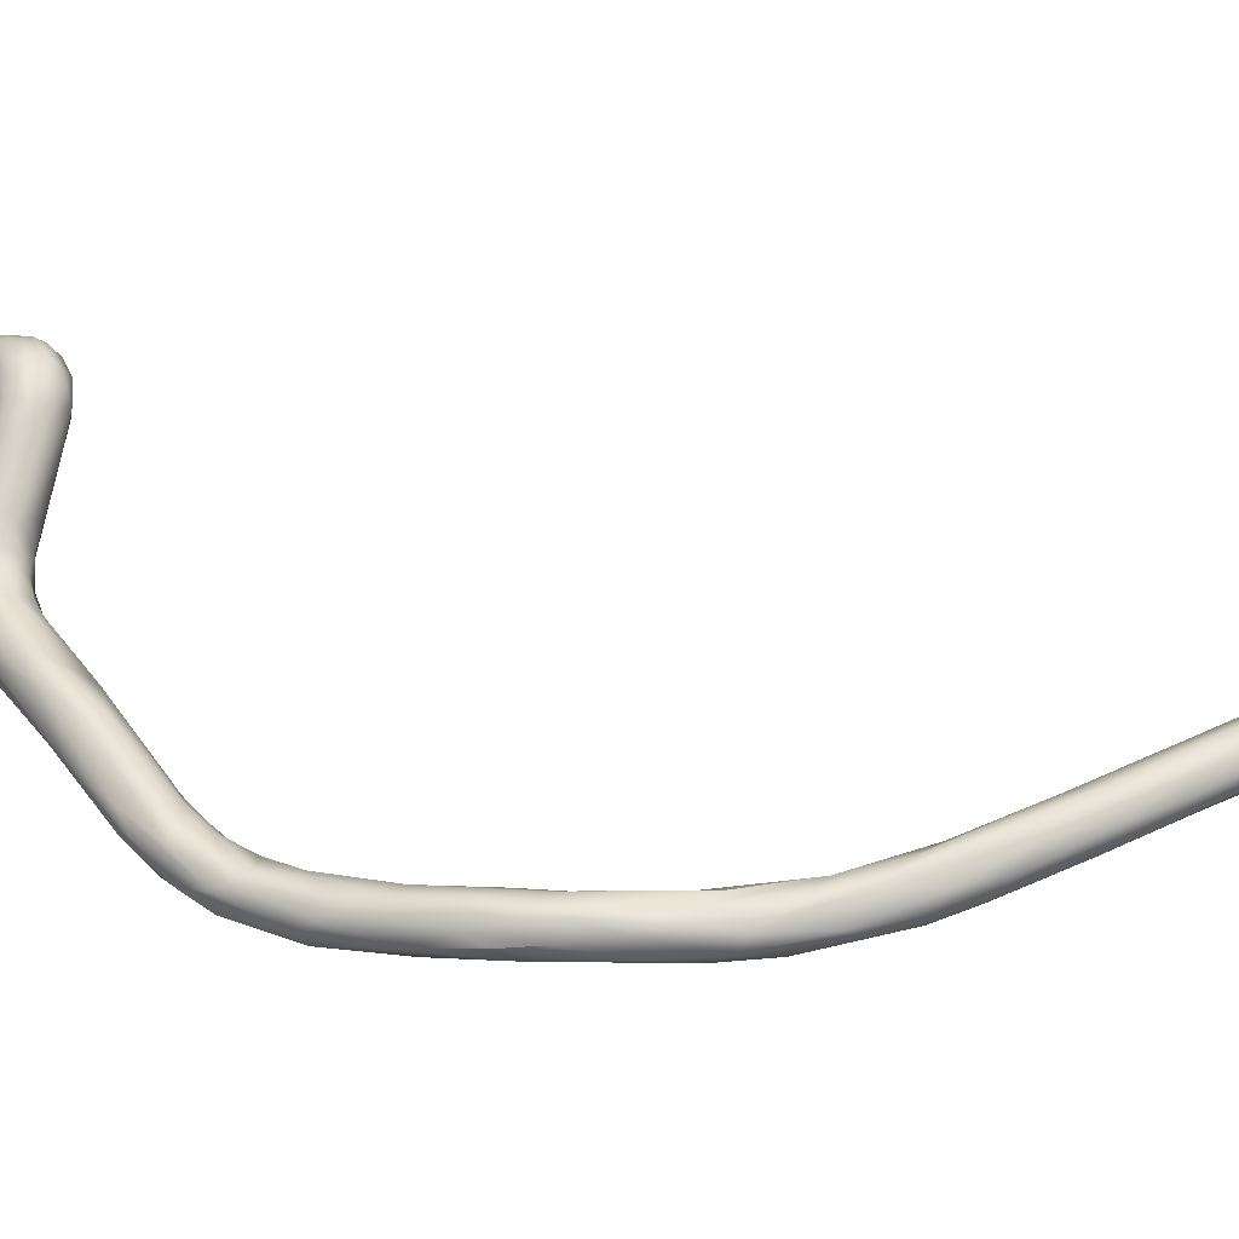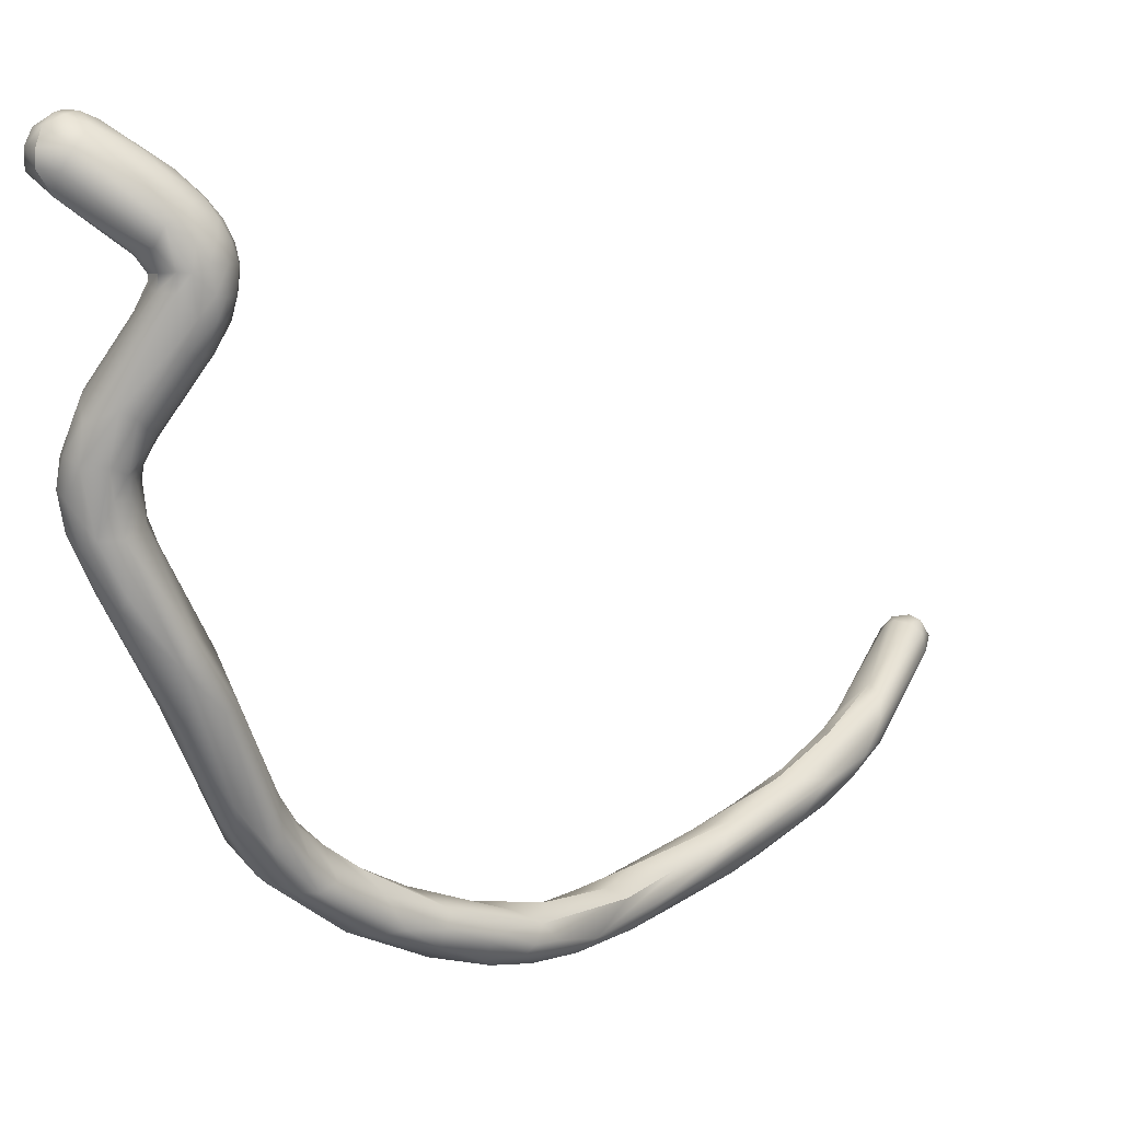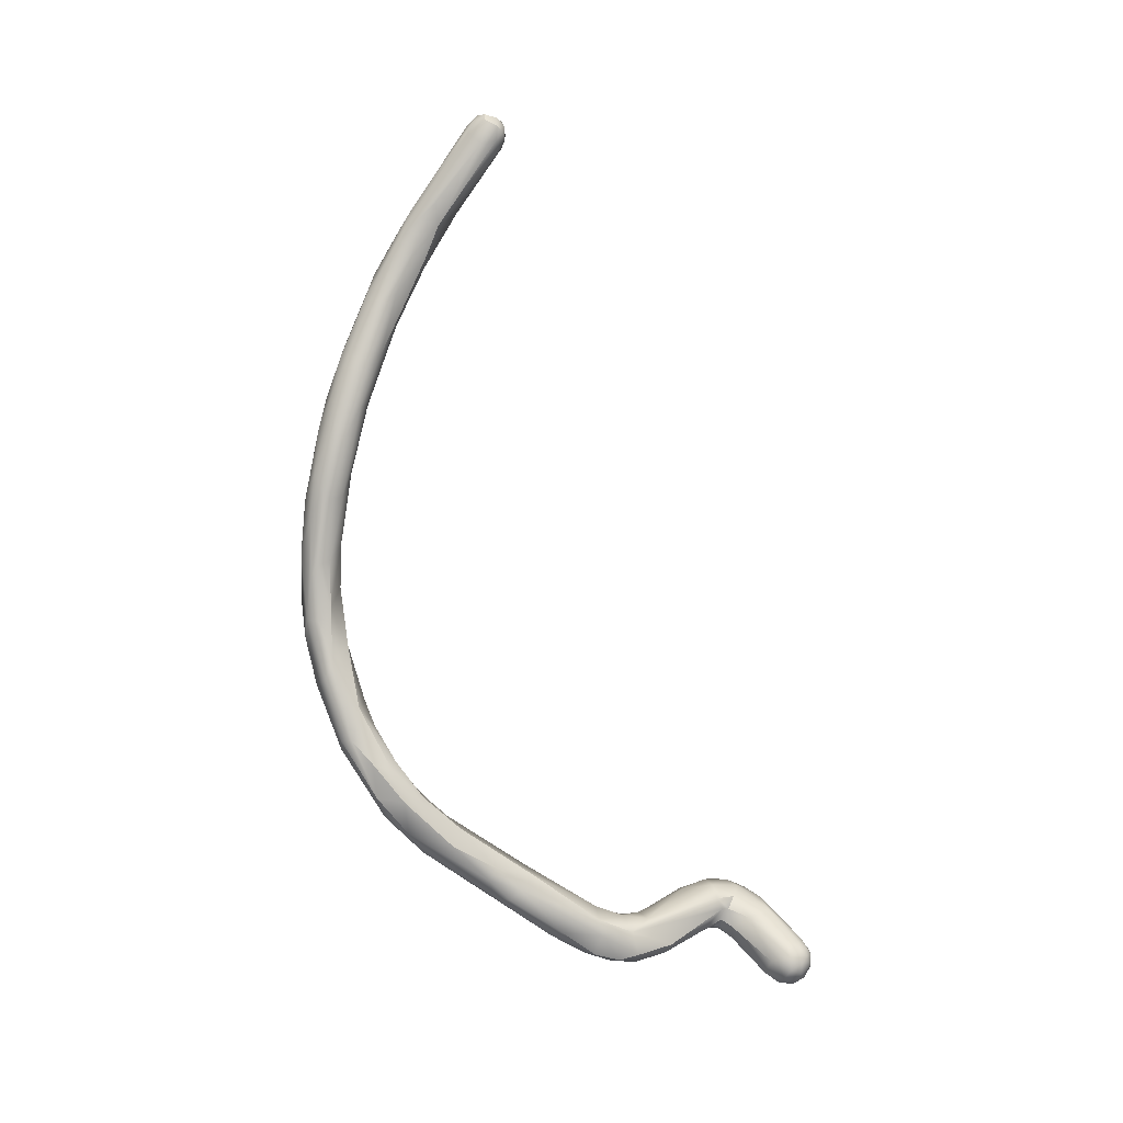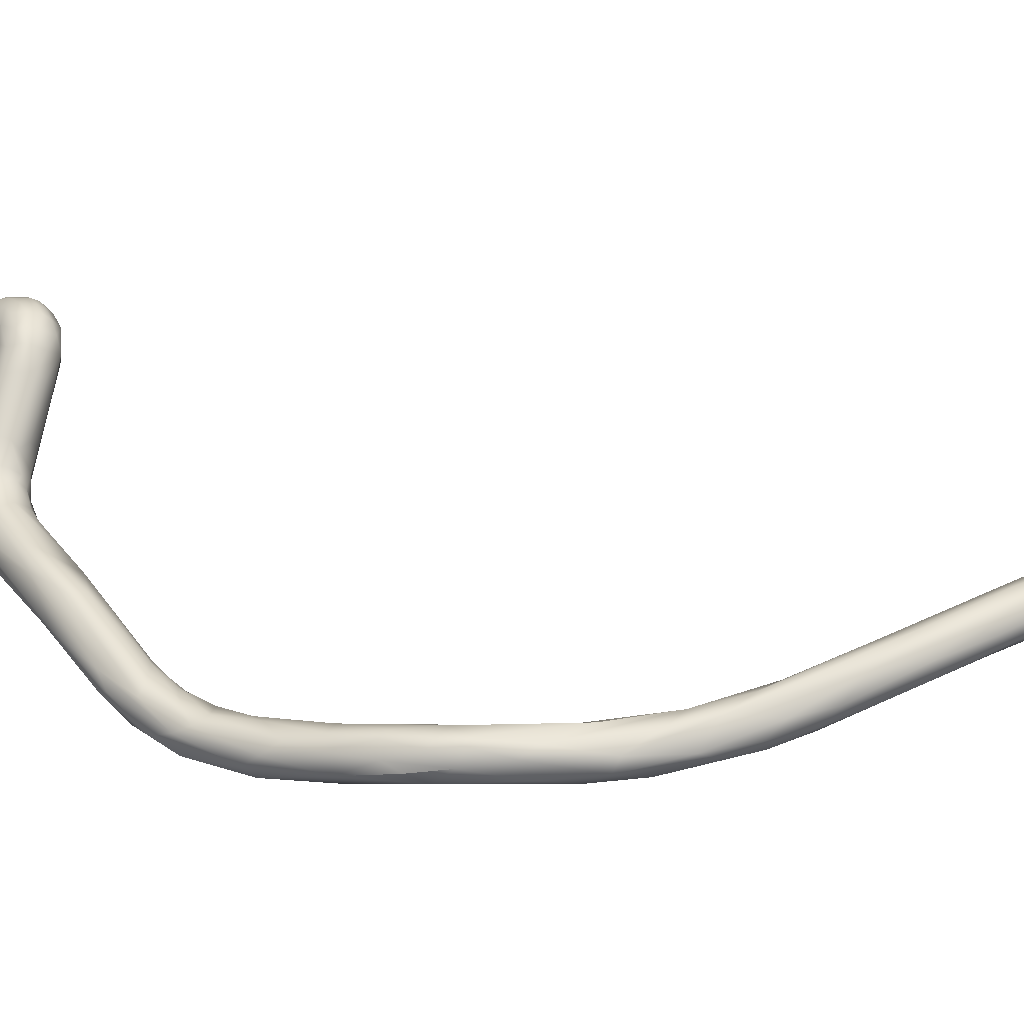
<metadata>
{"format":"obj","ext":"obj","renderer":"f3d","projection":"perspective","resolution":1024,"background":"white","views":[{"elev":-46.8,"azim":-90.2,"up":"+Y"},{"elev":2.5,"azim":-141.7,"up":"+Y"},{"elev":4.8,"azim":80.6,"up":"+Z"},{"elev":-49.5,"azim":-88.7,"up":"+Y"}]}
</metadata>
<code>
v 5.591 -139.3 1557
v 3.501 -143.3 1562
v 3.492 -143.7 1565
v 3.76 -143.5 1567
v 3.768 -143.5 1570
v 3.763 -143.3 1572
v 4.127 -142.2 1559
v 5.021 -141.7 1560
v 4.647 -142.2 1560
v 4.589 -141.3 1561
v 3.748 -141 1561
v 3.496 -142.3 1560
v 4.261 -142.9 1563
v 4.243 -142.5 1563
v 3.493 -141.8 1564
v 3.908 -143.2 1565
v 3.788 -142.6 1566
v 3.874 -143.1 1568
v 3.784 -142.6 1568
v 4.092 -142.6 1571
v 3.76 -142 1571
v 4.082 -142.9 1571
v 4.082 -142 1574
v 3.992 -142.3 1575
v 3.727 -141.1 1575
v 3.471 -142.4 1576
v 3.458 -141.6 1578
v 4.404 -138.3 1554
v 4.101 -138.7 1554
v 5.234 -140.6 1557
v 5.23 -139.1 1555
v 4.664 -140.2 1556
v 4.064 -140.7 1557
v 3.751 -139.3 1556
v 3.536 -138.8 1556
v 3.8 -138.8 1557
v 5.359 -140.8 1559
v 5.259 -139.8 1558
v 4.678 -139.6 1559
v 4.367 -138.7 1557
v 4.065 -139.4 1558
v 3.65 -140.8 1558
v 3.76 -140.2 1559
v 3.558 -139.8 1557
v 3.439 -140.5 1558
v 4.354 -140.6 1560
v 3.627 -140.8 1577
v 5.321 -137 1555
v 3.715 -137.9 1554
v 5.367 -138.4 1557
v 4.959 -138.3 1557
v 4.709 -136.6 1555
v 4.404 -138 1557
v 4.103 -138.1 1557
v 4.093 -137.1 1556
v 3.724 -137.7 1556
v 4.723 -134.1 1552
v 4.442 -134.9 1552
v 4.923 -135.2 1553
v 4.919 -134.8 1553
v 4.942 -133.7 1552
v 4.393 -134.2 1554
v 3.826 -135.9 1552
v 3.685 -135.3 1588
v 3.599 -134.6 1588
v 3.53 -135.1 1589
v 3.589 -134.5 1589
v 3.326 -135.9 1588
v 3.476 -134.3 1588
v 4.398 -132.1 1550
v 3.795 -132.2 1550
v 3.487 -131.8 1550
v 5.125 -131.7 1550
v 4.424 -132.9 1553
v 3.558 -133.4 1553
v 4.958 -130.1 1549
v 4.37 -130.4 1549
v 4.391 -129.1 1548
v 3.773 -130.2 1549
v 3.29 -130.2 1549
v 3.255 -129.1 1549
v 5.45 -129.8 1550
v 5.187 -129.9 1551
v 4.356 -129.9 1551
v 3.785 -130.4 1551
v 3.802 -129.6 1551
v 3.297 -129.8 1550
v 5.071 -127.9 1549
v 4.97 -128.8 1549
v 4.382 -127.9 1548
v 3.769 -128.2 1548
v 3.622 -127.1 1548
v 5.17 -128.2 1550
v 4.45 -127.3 1550
v 4.394 -128.5 1551
v 3.789 -128.5 1551
v 3.773 -127.6 1551
v 3.223 -128.8 1550
v 3.408 -128.6 1550
v 3.444 -128.1 1550
v 3.461 -126.7 1551
v 4.391 -126.1 1549
v 4.005 -126.3 1549
v 4.36 -120.4 1547
v 4.513 -119.5 1547
v 4.055 -119.8 1547
v 4.064 -119.2 1547
v 3.399 -121.1 1547
v 3.521 -120.4 1547
v 3.455 -119.8 1547
v 4.719 -120.1 1548
v 4.645 -120.1 1548
v 4.647 -119.5 1548
v 4.451 -119.5 1548
v 4.248 -121 1548
v 4.282 -120.1 1549
v 4.094 -119.5 1549
v 3.633 -119.3 1549
v 3.487 -119.2 1547
v 3.522 -118.9 1547
v 4.404 -119.2 1548
v 4.386 -119.1 1548
v 4.073 -118.9 1548
v 4.093 -119 1548
v 4.084 -119.1 1548
v 3.491 -118.8 1548
v 3.497 -118.8 1548
v 2.61 -143.5 1564
v 2.921 -143.8 1564
v 2.606 -143.9 1566
v 2.161 -143.5 1565
v 2.024 -143.5 1566
v 3.172 -143.9 1568
v 2.349 -143.8 1568
v 2.078 -143.4 1569
v 3.177 -143.7 1571
v 2.569 -143.5 1571
v 2.86 -143.2 1574
v 2.961 -142.2 1561
v 3.143 -141.1 1560
v 2.777 -142.9 1562
v 2.716 -141.7 1562
v 2.558 -142.3 1562
v 2.215 -142.9 1564
v 2.147 -142.6 1564
v 2.405 -142.1 1565
v 1.969 -143.2 1566
v 1.913 -143.2 1567
v 2.021 -142.6 1566
v 3.21 -142 1569
v 2.593 -142.1 1567
v 2.59 -142 1570
v 2.207 -142.4 1571
v 3.138 -141.5 1572
v 2.196 -142.6 1573
v 2.305 -141.7 1573
v 3.202 -143 1574
v 2.883 -142.6 1576
v 2.128 -142.2 1575
v 2.001 -141.3 1576
v 2.903 -141.9 1578
v 2.302 -142.2 1577
v 2.289 -141.7 1578
v 3.172 -140.7 1575
v 3.175 -140.1 1578
v 2.32 -140.5 1577
v 3.172 -140.2 1580
v 3.1 -139.3 1581
v 2.61 -140.7 1581
v 2.601 -139 1580
v 2.303 -139.3 1579
v 1.557 -140.8 1579
v 1.7 -139.3 1580
v 2.675 -139.1 1583
v 2.016 -140.3 1582
v 1.703 -140.3 1581
v 1.202 -139.4 1581
v 1.23 -139.3 1583
v 1.057 -138.7 1583
v 2.332 -138.6 1585
v 1.693 -139.2 1584
v 2.996 -138.4 1583
v 2.594 -137.8 1583
v 1.993 -137.9 1582
v 3.111 -137.5 1585
v 2.918 -137.3 1584
v 1.993 -136.3 1585
v 1.756 -137.9 1586
v 1.518 -136.7 1585
v 1.236 -138.3 1584
v 1.17 -137.5 1584
v 3.019 -133.9 1551
v 2.963 -135 1554
v 2.838 -135.1 1553
v 3.143 -134.4 1588
v 3.186 -134.1 1588
v 2.848 -134.2 1588
v 2.275 -134.3 1588
v 3.162 -135.7 1589
v 3.172 -135.1 1589
v 3.188 -134.5 1589
v 3.187 -134.1 1589
v 2.818 -135.9 1589
v 2.88 -135.4 1589
v 2.872 -134.2 1589
v 2.611 -134.8 1589
v 2.628 -134 1588
v 2.301 -135.5 1589
v 2.109 -134.8 1589
v 2.313 -134.2 1589
v 1.856 -135.3 1588
v 1.921 -134.7 1588
v 2.843 -132.7 1552
v 3.171 -129.1 1550
v 2.993 -128.4 1549
v 3.067 -128.5 1550
v 3.105 -128.2 1549
v 2.945 -128.2 1550
v 2.335 -127.2 1549
v 2.321 -127 1549
v 2.573 -126.7 1549
v 3.166 -128.5 1550
v 3.07 -128.2 1550
v 3.203 -127.6 1550
v 2.809 -127.4 1550
v 2.876 -127 1551
v 2.485 -127.3 1550
v 1.164 -125 1549
v 1.072 -125.3 1550
v 2.108 -125 1551
v 1.476 -125.1 1551
v 0.9868 -125.3 1550
v 1.167 -125.2 1551
v 2.635 -124 1549
v 2.426 -123.1 1550
v 2.635 -122.6 1549
v 1.991 -123.4 1549
v 2.011 -123.1 1549
v 2.017 -122.5 1549
v 1.541 -123.6 1549
v 1.426 -123.1 1549
v 1.239 -122.4 1549
v 3.06 -121.8 1550
v 2.614 -123.1 1550
v 2.616 -123.4 1551
v 2.589 -122.8 1550
v 2.387 -122.5 1551
v 2.04 -123.5 1551
v 1.717 -122.2 1551
v 1.389 -123.7 1551
v 1.1 -122.6 1551
v 2.819 -120.5 1547
v 2.507 -119.8 1547
v 2.602 -119.5 1549
v 1.82 -119.8 1549
v 1.256 -120.7 1548
v 1.216 -120.4 1549
v 1.454 -120.3 1550
v 2.667 -120.7 1550
v 1.748 -121 1551
v 1.769 -120.5 1550
v 1.094 -121.6 1551
v 1.116 -121 1550
v 3.129 -118.9 1547
v 3.177 -118.8 1548
v 2.823 -119 1548
v 2.534 -119.2 1548
v 0.6096 -124.3 1550
v 0.8173 -124.3 1551
v 0.4427 -124.3 1550
v 0.4802 -124.3 1551
v 0.9294 -123.6 1549
v 0.8386 -123.1 1549
v 0.8763 -121.9 1549
v 0.5053 -123.1 1549
v 0.3654 -122.2 1549
v 0.2072 -122.8 1550
v 0.7995 -123.4 1551
v 0.5178 -122.8 1551
v 0.2555 -123.7 1550
v 0.3522 -123.7 1551
v 0.2641 -122.8 1551
v 0.2478 -122.2 1551
v 0.4422 -122.2 1551
v 0.2149 -123.7 1550
v 0.1032 -122.8 1550
v 0.1819 -122.2 1550
v 0.5887 -121.3 1549
v 0.5631 -121.6 1551
v 0.8083 -121 1550
v 0.4135 -121.6 1550
v 5.591 -139.3 1557
v 4.589 -141.3 1561
v 3.493 -141.8 1564
v 3.788 -142.6 1566
v 5.234 -140.6 1557
v 5.359 -140.8 1559
v 4.678 -139.6 1559
v 3.76 -140.2 1559
v 5.321 -137 1555
v 4.959 -138.3 1557
v 4.709 -136.6 1555
v 4.393 -134.2 1554
v 3.53 -135.1 1589
v 3.589 -134.5 1589
v 4.424 -132.9 1553
v 4.958 -130.1 1549
v 5.187 -129.9 1551
v 5.071 -127.9 1549
v 4.97 -128.8 1549
v 4.391 -126.1 1549
v 3.399 -121.1 1547
v 3.521 -120.4 1547
v 3.455 -119.8 1547
v 2.921 -143.8 1564
v 2.593 -142.1 1567
v 2.207 -142.4 1571
v 3.138 -141.5 1572
v 2.601 -139 1580
v 2.303 -139.3 1579
v 2.594 -137.8 1583
v 1.993 -137.9 1582
v 2.918 -137.3 1584
v 3.172 -135.1 1589
v 3.172 -135.1 1589
v 2.109 -134.8 1589
v 2.313 -134.2 1589
v 2.426 -123.1 1550
v 2.426 -123.1 1550
v 2.426 -123.1 1550
v 2.635 -122.6 1549
v 1.991 -123.4 1549
v 2.011 -123.1 1549
v 2.011 -123.1 1549
v 1.426 -123.1 1549
v 2.589 -122.8 1550
v 2.387 -122.5 1551
g grp1
f 2 13 3
f 2 3 129
f 3 16 4
f 130 3 133
f 3 130 129
f 3 5 133
f 3 4 5
f 18 4 16
f 22 4 18
f 5 4 22
f 136 133 5
f 5 6 136
f 5 22 6
f 1 37 30
f 8 297 10
f 30 8 9
f 37 8 30
f 7 296 9
f 12 33 7
f 12 42 33
f 139 42 12
f 139 140 45
f 8 10 14
f 8 13 9
f 13 8 14
f 7 9 2
f 13 2 9
f 46 11 293
f 140 142 43
f 299 142 11
f 13 16 3
f 13 14 16
f 16 14 17
f 10 15 14
f 293 11 294
f 15 151 295
f 151 150 295
f 14 15 295
f 16 17 18
f 17 19 18
f 295 150 19
f 150 152 154
f 18 19 20
f 18 20 22
f 150 21 19
f 21 20 19
f 20 21 23
f 150 318 21
f 23 22 20
f 25 23 21
f 6 22 24
f 24 22 23
f 24 23 47
f 23 25 47
f 6 24 26
f 26 24 27
f 27 24 47
f 136 6 157
f 26 157 6
f 318 164 21
f 167 27 47
f 31 1 30
f 1 31 48
f 292 300 50
f 31 296 32
f 50 51 38
f 28 31 32
f 7 32 296
f 32 29 28
f 7 33 32
f 29 32 33
f 33 34 49
f 29 33 49
f 36 40 56
f 42 34 33
f 34 42 35
f 35 42 44
f 45 36 44
f 44 36 56
f 297 38 10
f 297 292 38
f 38 292 50
f 38 51 39
f 41 298 40
f 298 301 40
f 40 301 53
f 46 298 41
f 46 41 299
f 40 36 41
f 41 36 45
f 42 139 45
f 45 140 41
f 140 43 41
f 44 42 45
f 39 293 38
f 293 39 46
f 11 46 299
f 164 25 21
f 164 165 25
f 165 47 25
f 47 168 167
f 28 58 31
f 28 29 63
f 63 58 28
f 49 63 29
f 192 63 49
f 49 194 192
f 49 34 194
f 34 35 194
f 50 52 51
f 50 300 52
f 300 60 52
f 53 301 302
f 40 53 54
f 53 55 54
f 56 40 54
f 56 54 55
f 44 56 35
f 35 56 193
f 58 57 59
f 57 61 59
f 73 61 57
f 63 70 58
f 192 71 63
f 63 71 70
f 59 31 58
f 48 31 59
f 60 48 59
f 59 61 60
f 60 62 52
f 60 74 62
f 303 75 302
f 55 302 75
f 75 193 56
f 56 55 75
f 55 53 302
f 186 64 185
f 65 64 186
f 196 69 65
f 323 195 65
f 195 196 65
f 68 66 199
f 68 64 66
f 64 65 67
f 66 64 67
f 69 67 65
f 174 64 68
f 174 68 180
f 68 199 180
f 199 66 200
f 305 201 304
f 201 324 304
f 305 202 201
f 69 202 305
f 196 202 69
f 58 70 73
f 71 77 70
f 72 79 71
f 80 79 72
f 192 80 72
f 73 82 61
f 57 58 73
f 61 74 60
f 75 306 84
f 72 71 192
f 75 85 87
f 75 303 306
f 75 84 85
f 82 73 76
f 89 82 76
f 88 82 89
f 82 88 93
f 73 70 307
f 310 307 78
f 77 307 70
f 77 78 307
f 77 71 79
f 79 78 77
f 80 81 79
f 83 82 93
f 308 93 95
f 82 83 61
f 61 83 74
f 93 94 95
f 84 306 308
f 84 308 95
f 86 84 95
f 85 84 86
f 99 86 96
f 85 86 87
f 87 86 99
f 80 87 214
f 214 87 98
f 87 99 98
f 102 309 103
f 88 311 93
f 309 310 90
f 103 309 90
f 78 90 310
f 79 91 78
f 91 90 78
f 91 92 90
f 92 103 90
f 81 217 79
f 216 98 222
f 91 79 217
f 91 221 92
f 94 97 95
f 96 86 95
f 95 97 96
f 97 94 101
f 100 96 97
f 99 222 98
f 100 223 99
f 96 100 99
f 224 100 97
f 97 226 224
f 226 97 101
f 244 245 93
f 245 94 93
f 244 93 311
f 102 103 234
f 244 102 234
f 115 243 236
f 236 243 246
f 105 111 104
f 113 111 105
f 108 115 331
f 104 115 108
f 108 109 104
f 110 106 109
f 109 106 104
f 104 106 105
f 107 123 105
f 107 105 106
f 119 106 110
f 107 106 119
f 115 111 112
f 113 112 111
f 115 104 111
f 243 115 112
f 112 116 243
f 112 113 114
f 112 114 116
f 114 113 121
f 259 116 117
f 243 116 259
f 114 117 116
f 114 125 117
f 118 259 117
f 125 127 118
f 118 117 125
f 107 120 123
f 120 126 123
f 120 107 119
f 264 120 119
f 105 122 113
f 123 122 105
f 122 121 113
f 122 124 121
f 121 125 114
f 121 124 125
f 122 123 124
f 124 127 125
f 126 127 123
f 124 123 127
f 127 254 118
f 126 265 127
f 265 266 127
f 254 127 266
f 2 315 128
f 128 315 130
f 131 128 130
f 132 131 130
f 134 132 130
f 132 147 131
f 148 147 132
f 130 133 134
f 135 134 137
f 135 132 134
f 132 135 148
f 133 136 134
f 134 136 137
f 155 135 137
f 137 136 138
f 12 7 2
f 141 139 12
f 12 2 141
f 139 143 140
f 143 142 140
f 141 143 139
f 146 11 142
f 128 144 141
f 128 141 2
f 141 144 143
f 144 145 143
f 143 145 142
f 131 144 128
f 131 147 144
f 144 147 145
f 146 294 11
f 146 149 316
f 316 294 146
f 147 149 145
f 145 149 142
f 149 146 142
f 148 149 147
f 151 152 150
f 316 149 152
f 149 153 152
f 156 152 153
f 148 135 317
f 135 156 317
f 317 149 148
f 159 137 138
f 137 159 155
f 152 156 154
f 135 155 156
f 136 157 138
f 138 157 158
f 157 26 158
f 158 26 161
f 138 158 162
f 166 154 156
f 162 159 138
f 155 160 156
f 166 156 160
f 159 160 155
f 161 26 27
f 162 158 163
f 158 161 163
f 172 159 162
f 162 163 172
f 164 318 166
f 171 164 166
f 164 320 165
f 320 170 165
f 173 166 160
f 173 171 166
f 165 168 47
f 161 27 169
f 169 27 167
f 319 168 165
f 163 161 169
f 189 171 173
f 172 177 159
f 172 178 177
f 159 177 160
f 177 173 160
f 191 189 173
f 191 173 177
f 167 168 182
f 167 182 174
f 168 183 182
f 182 185 174
f 169 167 174
f 168 319 183
f 180 169 174
f 163 169 175
f 175 169 180
f 172 163 176
f 176 163 175
f 176 175 181
f 181 175 180
f 176 178 172
f 178 176 181
f 190 178 181
f 179 178 190
f 179 190 191
f 177 179 191
f 177 178 179
f 181 180 188
f 183 186 182
f 182 186 185
f 170 184 321
f 184 187 321
f 187 323 321
f 320 184 170
f 189 322 171
f 189 187 322
f 64 174 185
f 323 187 195
f 190 188 211
f 188 190 181
f 211 191 190
f 191 212 189
f 191 211 212
f 192 194 213
f 194 35 193
f 193 213 194
f 193 75 213
f 195 197 196
f 197 207 196
f 197 195 187
f 198 197 187
f 198 207 197
f 189 198 187
f 198 210 207
f 189 212 198
f 210 198 212
f 203 180 199
f 199 204 203
f 199 200 204
f 325 206 204
f 201 206 325
f 205 201 202
f 207 202 196
f 188 180 203
f 203 208 188
f 204 208 203
f 206 201 205
f 207 205 202
f 208 206 209
f 204 206 208
f 326 206 327
f 327 205 207
f 327 206 205
f 211 188 208
f 209 211 208
f 212 211 209
f 209 210 212
f 87 213 75
f 80 192 213
f 80 213 87
f 80 214 81
f 81 214 215
f 214 216 215
f 98 216 214
f 217 81 215
f 216 218 215
f 216 222 218
f 222 223 218
f 215 218 227
f 227 218 223
f 221 91 217
f 221 272 92
f 215 220 217
f 219 220 215
f 227 219 215
f 221 217 220
f 99 223 222
f 100 227 223
f 225 227 100
f 100 224 225
f 225 224 226
f 226 101 230
f 103 92 240
f 103 240 234
f 272 240 92
f 220 228 221
f 219 229 220
f 219 227 232
f 220 229 228
f 232 229 219
f 272 221 228
f 94 230 101
f 225 226 231
f 231 226 230
f 230 94 248
f 227 225 233
f 225 231 233
f 230 248 250
f 232 227 233
f 250 269 231
f 230 250 231
f 234 235 244
f 238 239 331
f 108 331 239
f 328 234 237
f 234 240 237
f 244 235 246
f 329 238 331
f 246 235 236
f 312 239 242
f 332 333 330
f 241 334 237
f 335 239 238
f 240 241 237
f 239 335 242
f 272 273 240
f 273 335 240
f 273 242 335
f 242 273 274
f 248 245 247
f 248 94 245
f 244 246 245
f 245 246 337
f 336 243 247
f 247 243 259
f 249 247 259
f 248 247 249
f 251 248 249
f 251 249 262
f 250 248 251
f 250 278 269
f 278 250 251
f 313 312 252
f 252 312 242
f 252 314 313
f 252 253 314
f 253 119 314
f 274 252 242
f 253 252 274
f 253 256 267
f 253 274 256
f 260 259 118
f 260 118 261
f 261 118 254
f 258 261 254
f 257 267 256
f 263 258 290
f 258 255 257
f 274 288 256
f 288 257 256
f 290 258 257
f 260 249 259
f 262 249 260
f 260 261 263
f 263 261 258
f 262 260 263
f 253 264 119
f 253 267 264
f 264 126 120
f 264 265 126
f 266 267 255
f 266 255 258
f 258 254 266
f 265 264 267
f 267 266 265
f 255 267 257
f 228 229 268
f 272 228 268
f 232 270 229
f 270 232 271
f 271 232 233
f 233 269 271
f 231 269 233
f 270 268 229
f 272 268 275
f 275 273 272
f 274 273 275
f 275 276 274
f 268 280 275
f 280 277 275
f 275 277 276
f 288 274 276
f 276 287 288
f 276 277 287
f 279 278 251
f 279 251 284
f 284 251 262
f 284 262 289
f 270 280 268
f 285 280 270
f 285 270 271
f 271 269 281
f 285 271 281
f 269 278 281
f 281 279 282
f 278 279 281
f 283 282 284
f 279 284 282
f 283 291 287
f 289 291 283
f 283 284 289
f 280 285 286
f 280 286 277
f 281 286 285
f 281 282 286
f 277 286 287
f 286 283 287
f 283 286 282
f 290 257 288
f 289 263 290
f 289 262 263
f 291 288 287
f 290 288 291
f 291 289 290

</code>
